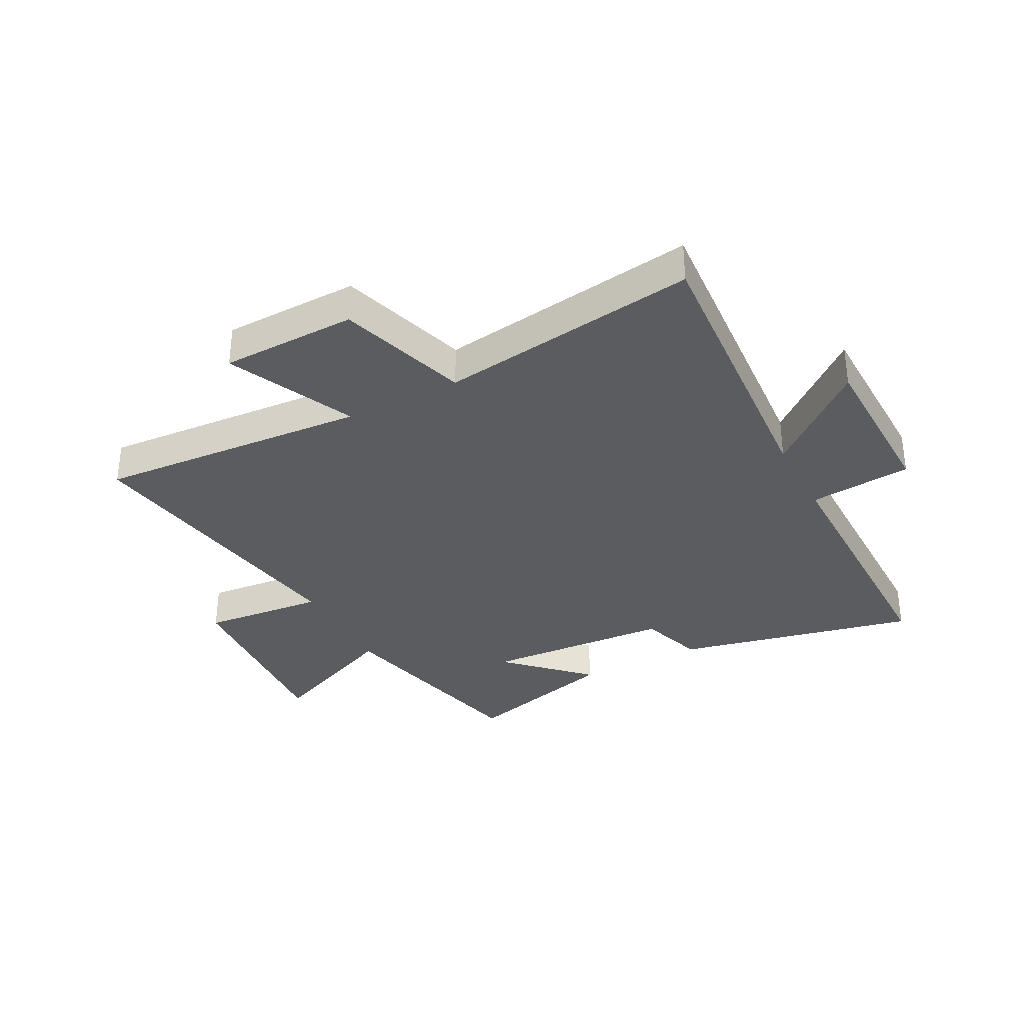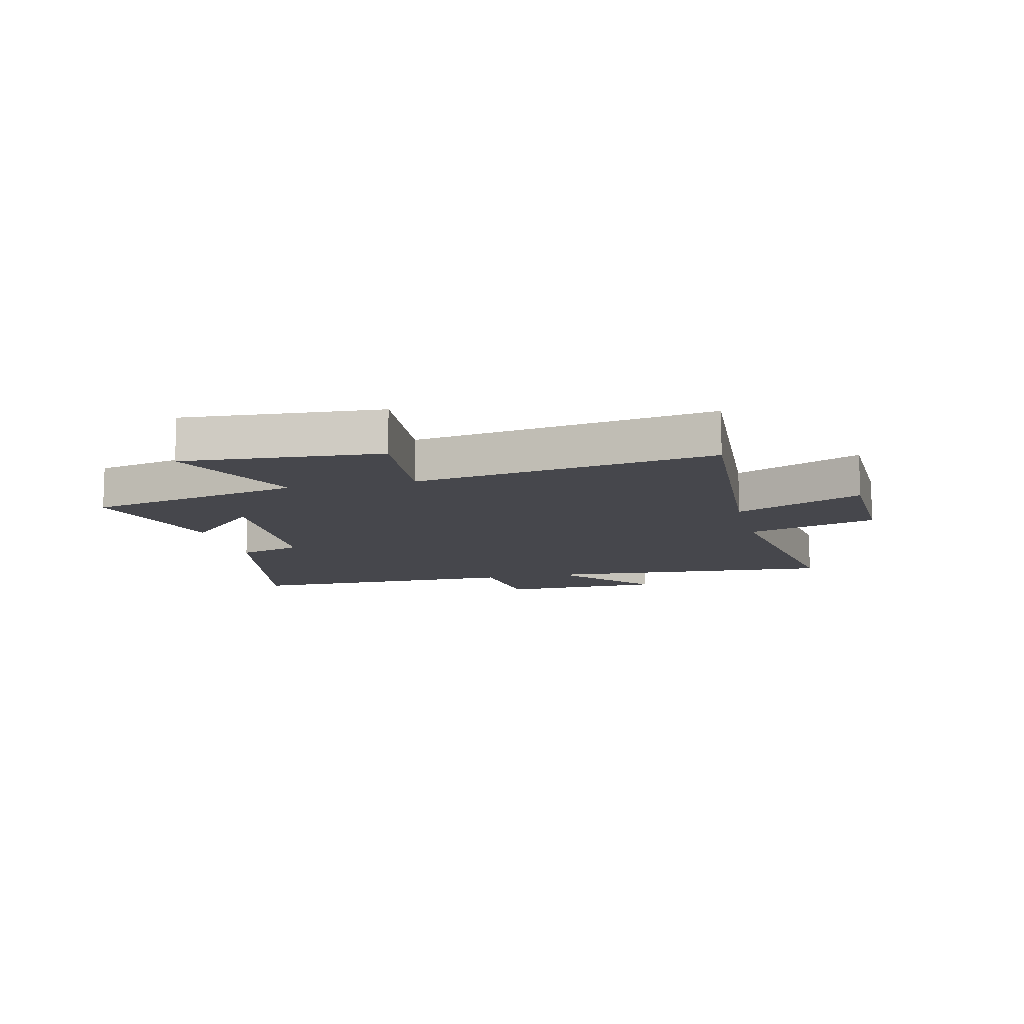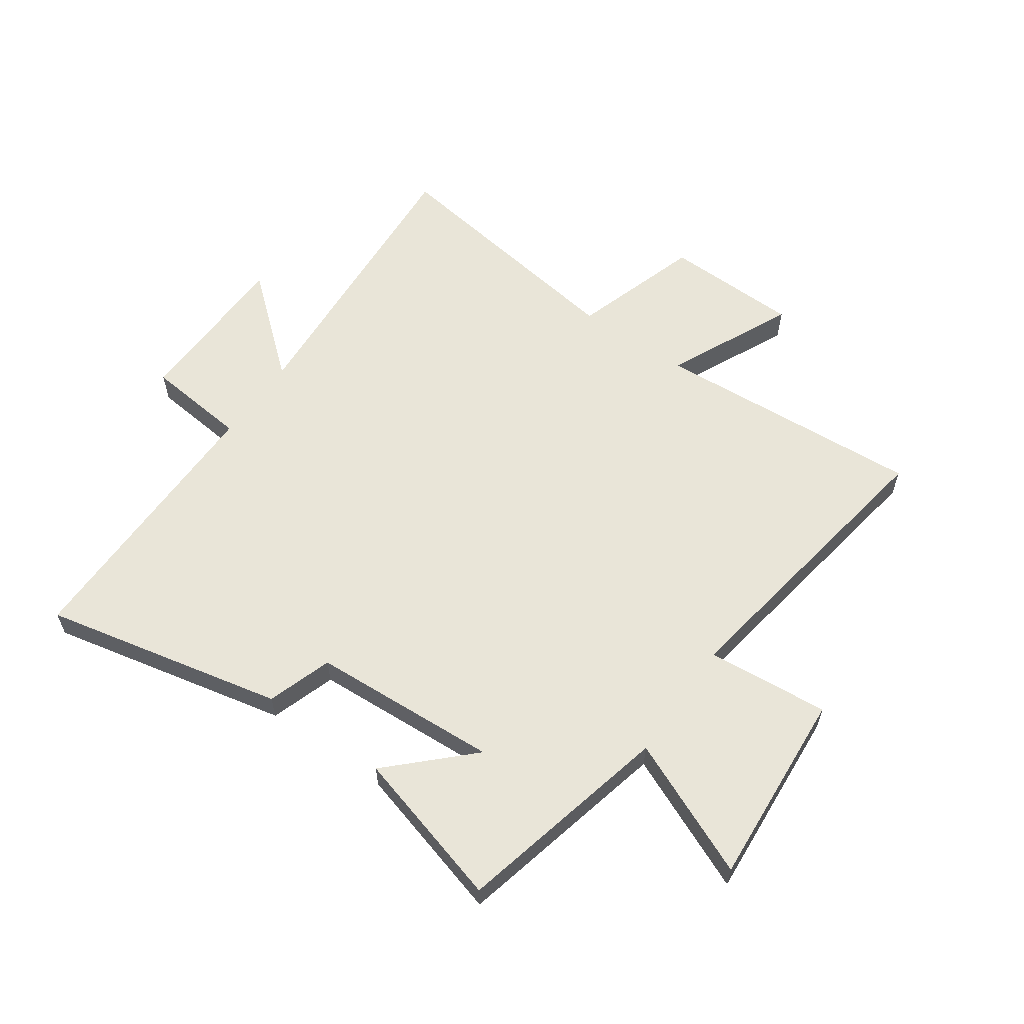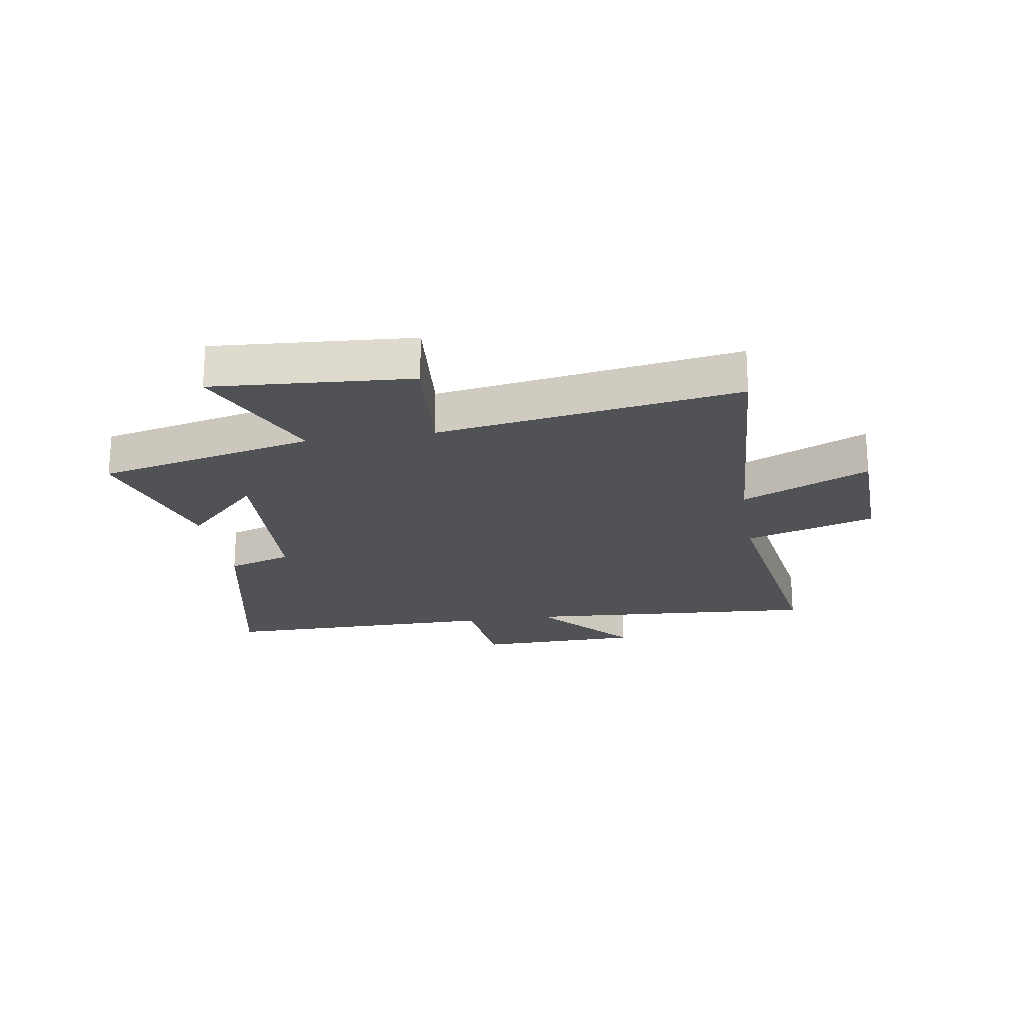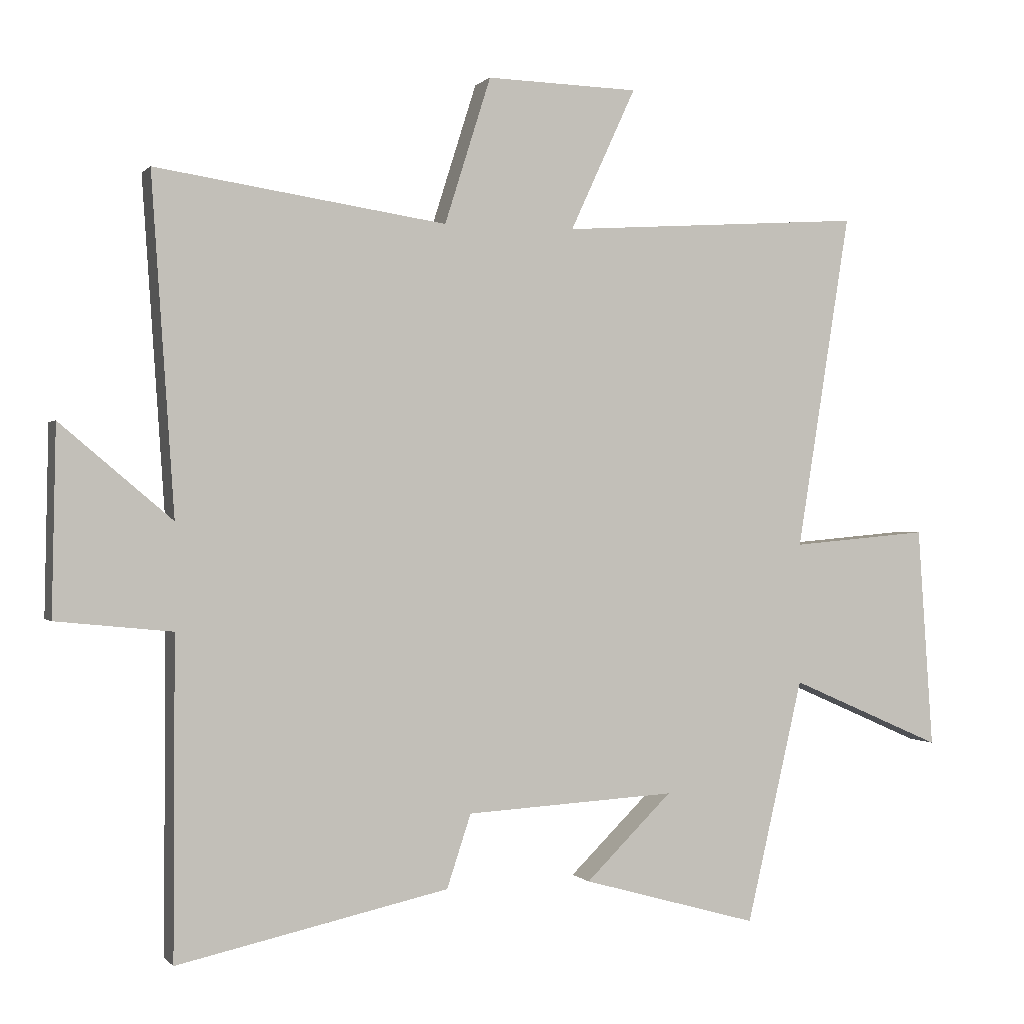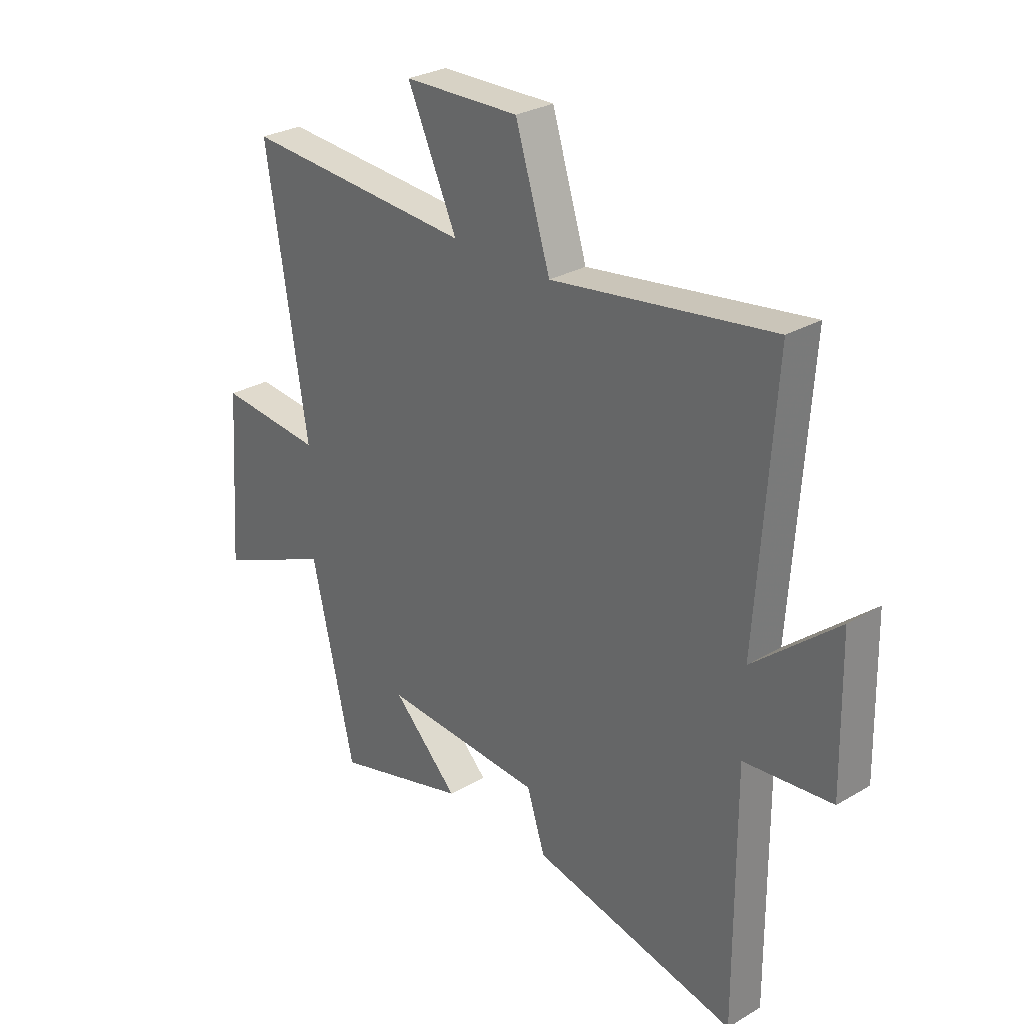
<metadata>
{"format":"obj","ext":"obj","renderer":"f3d","projection":"perspective","resolution":1024,"background":"white","views":[{"elev":-33.9,"azim":27.5,"up":"+Y"},{"elev":-10.9,"azim":-76.6,"up":"+Y"},{"elev":59.7,"azim":-145.0,"up":"+Y"},{"elev":-20.9,"azim":-80.8,"up":"+Y"},{"elev":0.1,"azim":160.7,"up":"+Z"},{"elev":28.5,"azim":48.5,"up":"+Z"}]}
</metadata>
<code>
v 0.535 0.07 0.566
v 0.5 0.07 0.054
v 0.671 0.07 0.198
v 0.677 0.07 -0.088
v 0.5 0.07 -0.106
v 0.502 0.07 -0.59
v 0.086 0.07 -0.5
v 0.049 0.07 -0.388
v -0.275 0.07 -0.37
v -0.142 0.07 -0.5
v -0.413 0.07 -0.576
v -0.5 0.07 -0.203
v -0.736 0.07 -0.306
v -0.712 0.07 0.034
v -0.5 0.07 0.015
v -0.583 0.07 0.531
v -0.115 0.07 0.5
v -0.216 0.07 0.718
v 0.018 0.07 0.724
v 0.089 0.07 0.5
v 0.535 0 0.566
v 0.5 0 0.054
v 0.671 0 0.198
v 0.677 0 -0.088
v 0.5 0 -0.106
v 0.502 0 -0.59
v 0.086 0 -0.5
v 0.049 0 -0.388
v -0.275 0 -0.37
v -0.142 0 -0.5
v -0.413 0 -0.576
v -0.5 0 -0.203
v -0.736 0 -0.306
v -0.712 0 0.034
v -0.5 0 0.015
v -0.583 0 0.531
v -0.115 0 0.5
v -0.216 0 0.718
v 0.018 0 0.724
v 0.089 0 0.5
f 17 18 19 20
f 15 16 17
f 15 17 20
f 12 13 14 15
f 20 1 2
f 15 20 2
f 12 15 2
f 9 10 11 12
f 8 9 12 2
f 5 6 7 8
f 2 3 4 5
f 2 5 8
f 40 39 38 37
f 37 36 35
f 40 37 35
f 35 34 33 32
f 22 21 40
f 22 40 35
f 22 35 32
f 32 31 30 29
f 22 32 29 28
f 28 27 26 25
f 25 24 23 22
f 28 25 22
f 1 21 22 2
f 2 22 23 3
f 3 23 24 4
f 4 24 25 5
f 5 25 26 6
f 6 26 27 7
f 7 27 28 8
f 8 28 29 9
f 9 29 30 10
f 10 30 31 11
f 11 31 32 12
f 12 32 33 13
f 13 33 34 14
f 14 34 35 15
f 15 35 36 16
f 16 36 37 17
f 17 37 38 18
f 18 38 39 19
f 19 39 40 20
f 20 40 21 1

</code>
